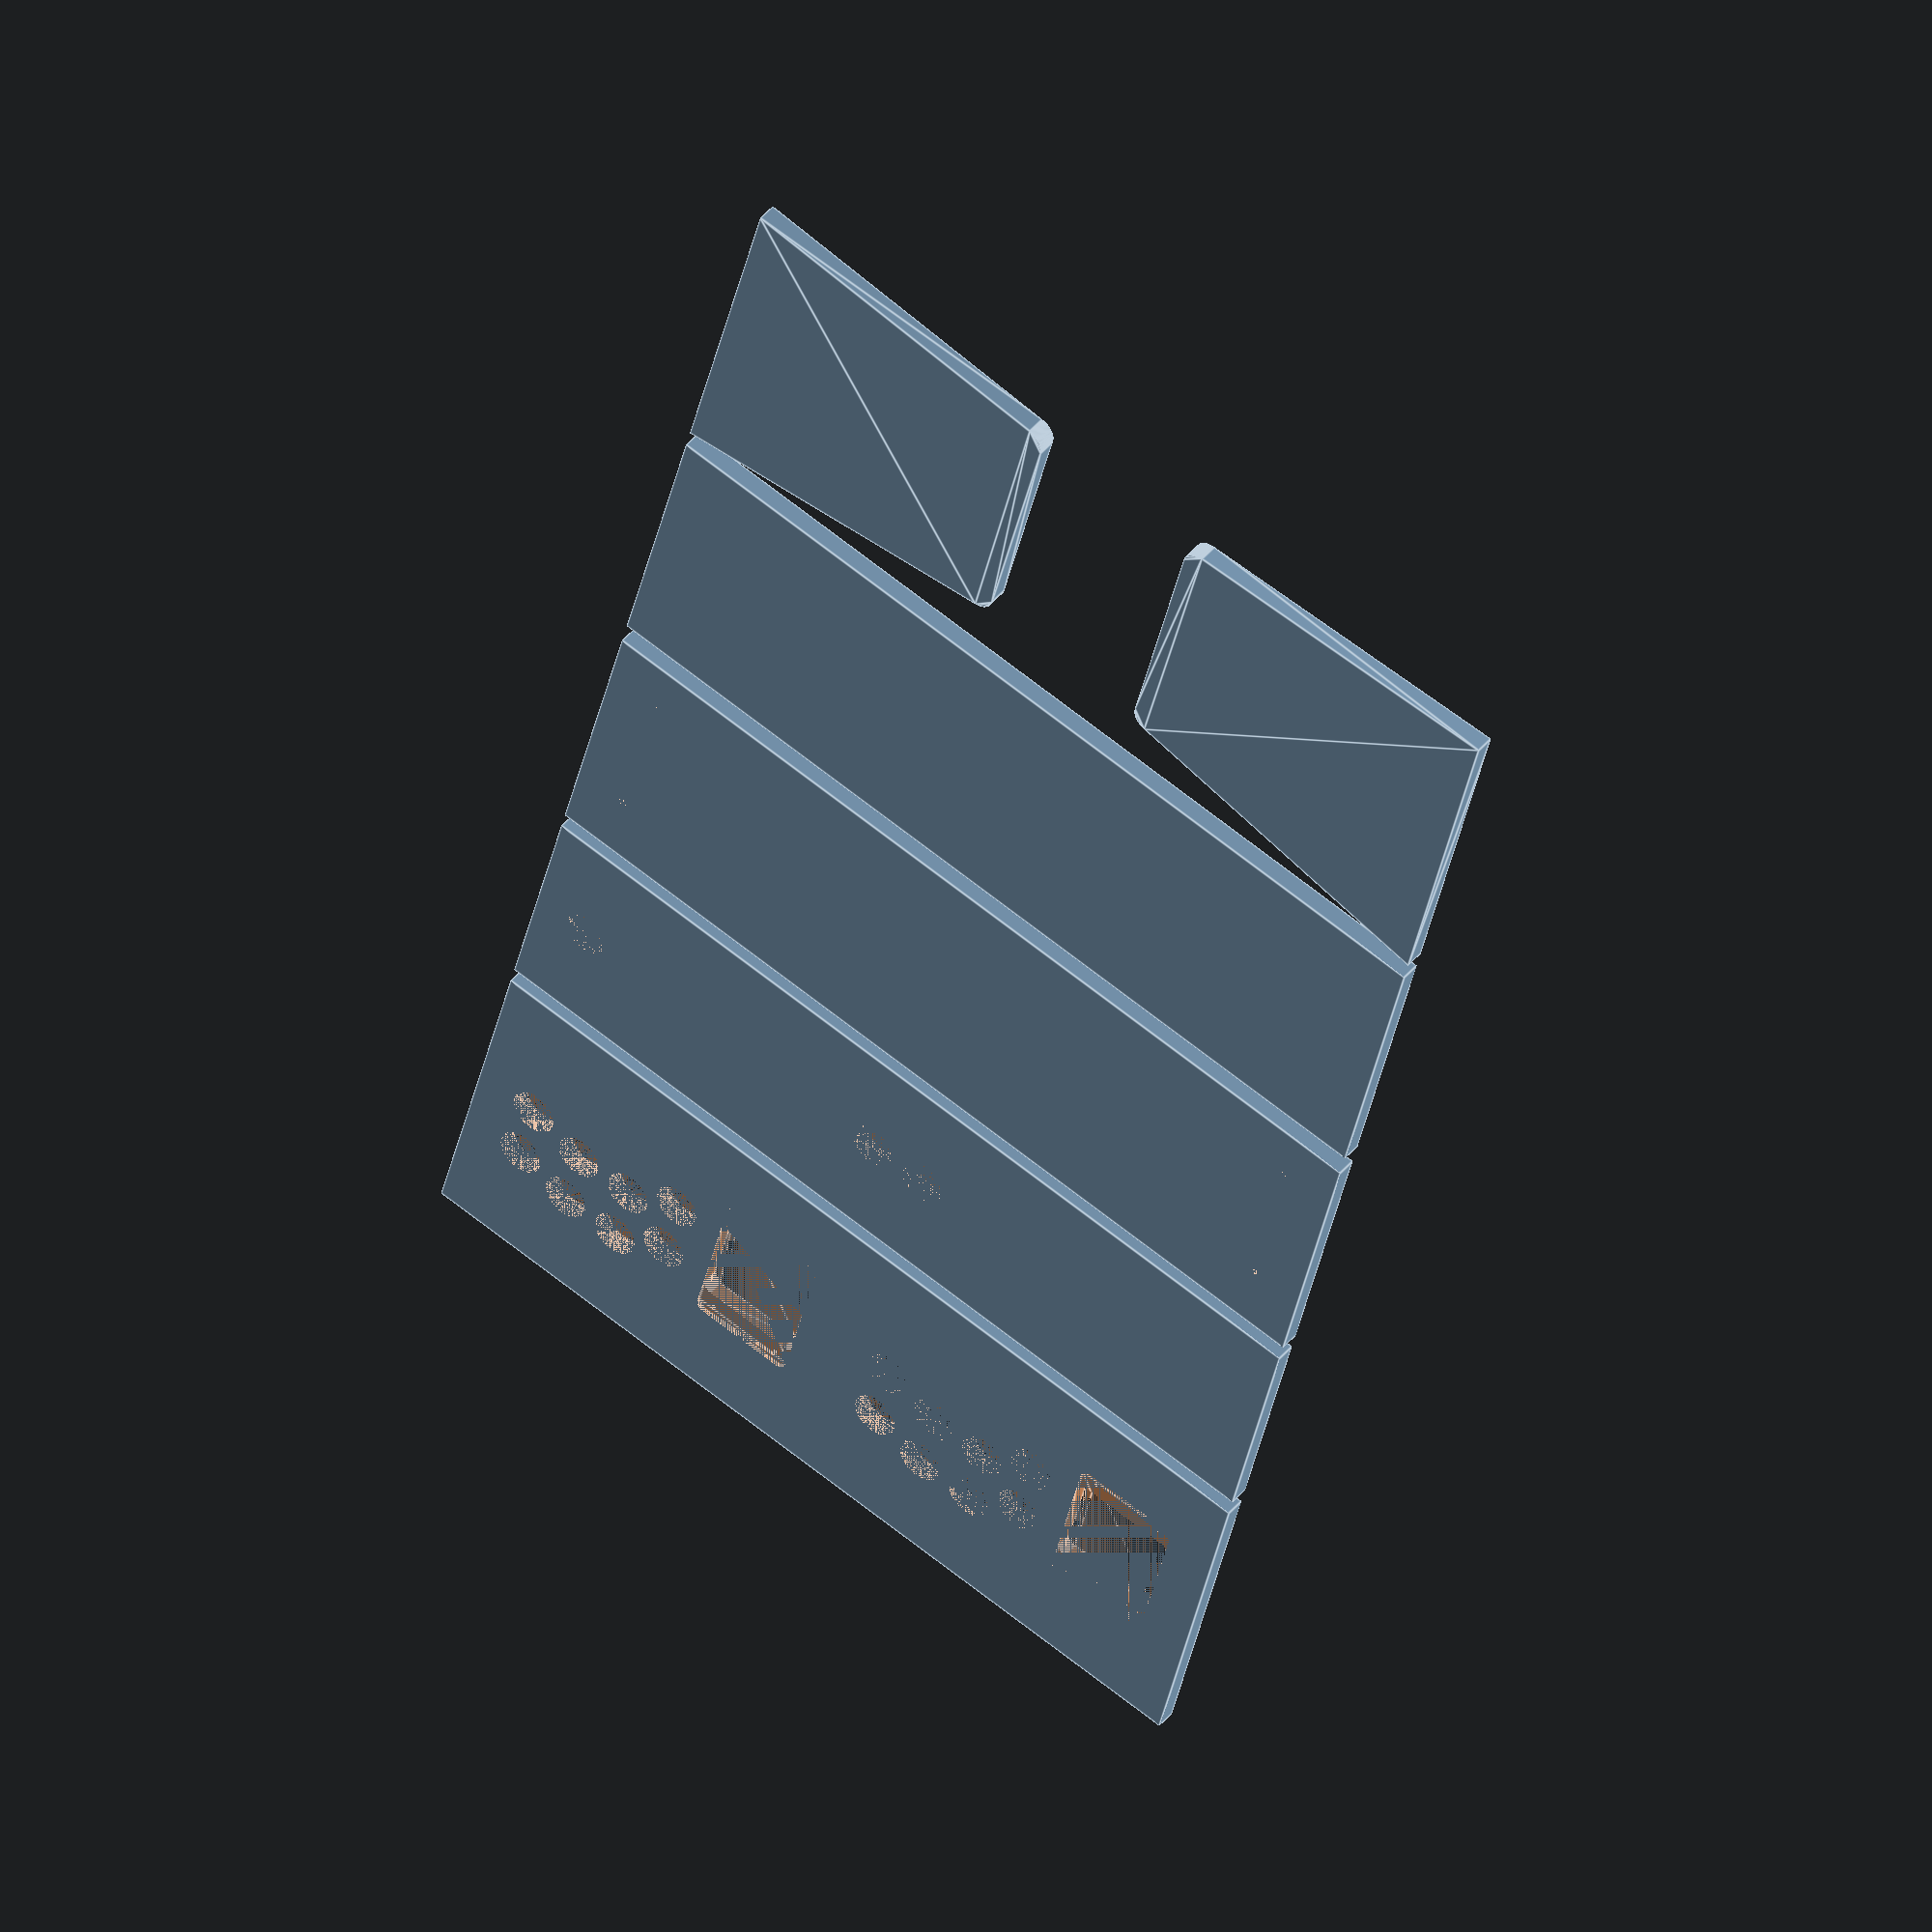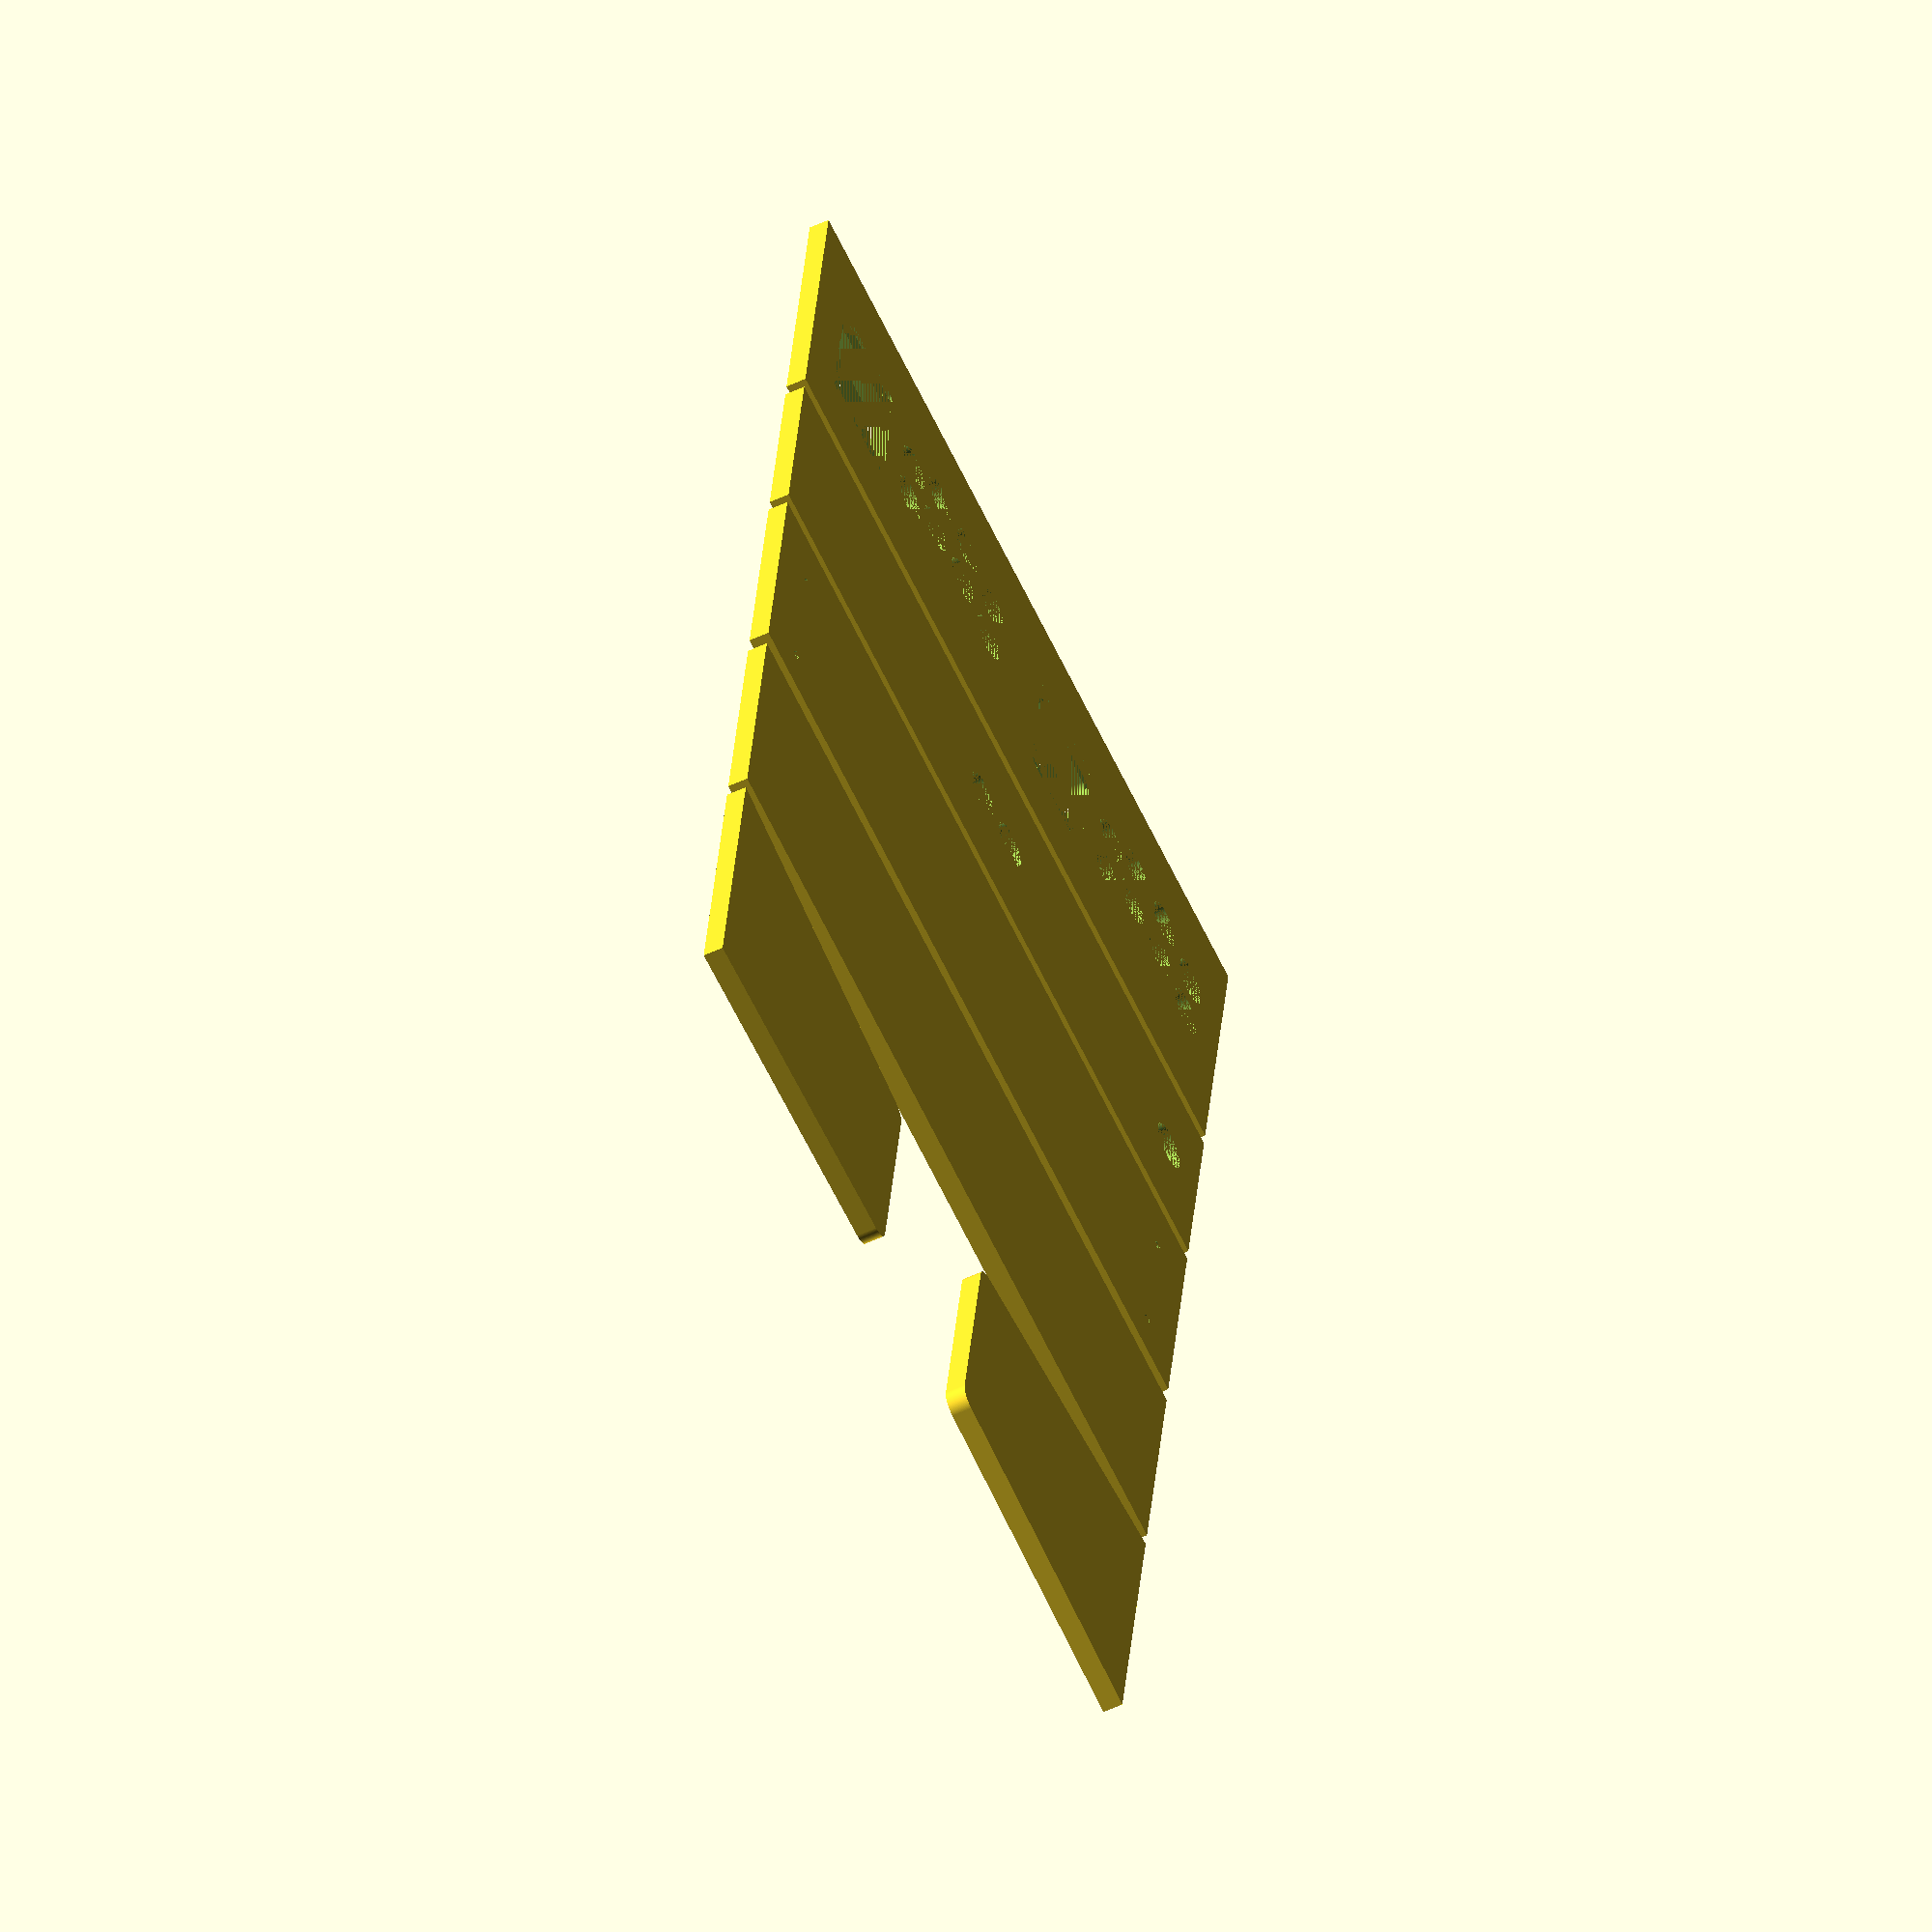
<openscad>
// kiosk
kiosk_base_width = 570;
kiosk_base_depth = 570;
kiosk_base_height = 53;
kiosk_body_width = 551;
kiosk_body_depth = 125;
kiosk_body_lower_height = 1000;
kiosk_body_upper_height = 453;
kiosk_body_upper_tilt = -15;
kiosk_body_offset = 171;
kiosk_screen_cutout_width = 374;
kiosk_screen_cutout_height = 300;
kiosk_screen_cutout_depth = 10;
kiosk_screen_border_top = 69;
kiosk_screen_border_bottom = 81;
kiosk_screen_border_side = 87;

// controller
controller_material_thickness = 12;
controller_height_front = 140;
controller_depth = 200;
controller_pitch_top_degrees = 9;
controller_pitch_bottom_degrees = 3;
controller_top_offset = (controller_depth - controller_material_thickness) * tan(controller_pitch_top_degrees);
controller_height_back = controller_height_front + controller_top_offset;
controller_corner_diameter = 22;
controller_corner_radius = controller_corner_diameter / 2;
controller_top_overhang = controller_corner_radius * .6;
controller_top_depth = controller_depth + controller_top_overhang;
controller_bottom_recess = controller_corner_radius / 2;
controller_bolt_hole_diameter = 6.5;
controller_bolt_hole_offset = 20;
controller_player_button_offset = 18;
controller_coin_button_offset = 36;

// joystick
joystick_plate_width = 64.9;
joystick_plate_length = 97.0;
joystick_plate_tolerance = 0.4;
joystick_plate_thickness = 1.6;
joystick_plate_corner_radius = 5;
joystick_hole_diameter = 28;
joystick_button_hole_diameter = 28;
joystick_buttons_space = 63; // https://www.slagcoin.com/joystick/layout.html
joystick_screw_hole_diameter = 3;
joystick_screw_hole_offset_x = 10.0;
joystick_screw_hole_offset_y = 7.5;

// faceplate
faceplate_material_depth = 3;

// cutout
cutout_space = 10;

module kiosk_base() {
    cube([kiosk_base_width, kiosk_base_depth, kiosk_base_height]);
}

module kiosk_body() {
    cube([kiosk_body_width, kiosk_body_depth, kiosk_body_lower_height]);
    translate([0, 0, kiosk_body_lower_height]){
        rotate([kiosk_body_upper_tilt,0,0]){
            difference() {
                cube([kiosk_body_width, kiosk_body_depth, kiosk_body_upper_height]);
                translate([kiosk_screen_border_side, 0, kiosk_screen_border_bottom]){
                    cube([kiosk_screen_cutout_width, kiosk_screen_cutout_depth, kiosk_screen_cutout_height]);
                }
            }
        }
    }
}

module kiosk(){
    color("red") {
        kiosk_base();
        translate([(kiosk_base_width - kiosk_body_width) / 2,kiosk_body_offset,kiosk_base_height]) {
            kiosk_body();
        }
    }
}

module controller_side(){
    linear_extrude(controller_material_thickness)
        hull(){        
            translate([0, controller_height_front + controller_depth * tan(controller_pitch_top_degrees), 0])
                // top triangle
                polygon(points=[
                    [0, 0],
                    [0, controller_depth * tan(controller_pitch_top_degrees) + controller_bottom_recess],
                    [controller_depth, controller_bottom_recess],
                ]);
            // bottom triangle
            polygon(points=[
                [0,0],
                [0, controller_depth * tan(controller_pitch_bottom_degrees)],
                [controller_depth, controller_depth * tan(controller_pitch_bottom_degrees)],
            ]);
            // corners
            translate([controller_depth, controller_corner_radius + controller_depth * tan(controller_pitch_bottom_degrees), 0])
                circle(d=controller_corner_diameter, $fn=180);
            translate([controller_depth,controller_height_front + controller_bottom_recess - controller_corner_radius + controller_depth * tan(controller_pitch_top_degrees), 0])
                circle(d=controller_corner_diameter, $fn=180);
        }
}

module controller_base(){
    cube([kiosk_body_width - controller_material_thickness * 2, controller_depth - controller_material_thickness * 2, controller_material_thickness]);
}

module controller_bolt_hole(){
    rotate([-90,0,0])
        cylinder(d=controller_bolt_hole_diameter, h=controller_material_thickness, $fn=180);
}

module controller_back(){
    bolt_hole_offset = controller_bolt_hole_offset + controller_material_thickness;
    difference(){
        cube([kiosk_body_width - controller_material_thickness * 2, controller_material_thickness, controller_height_back]);
        // bolt holes
        translate([bolt_hole_offset, 0, controller_material_thickness + bolt_hole_offset])
            controller_bolt_hole();
        translate([kiosk_body_width - controller_material_thickness * 2 - bolt_hole_offset, 0, controller_material_thickness + bolt_hole_offset])
            controller_bolt_hole();
        translate([bolt_hole_offset, 0, controller_height_back - bolt_hole_offset])
            controller_bolt_hole();
        translate([kiosk_body_width - controller_material_thickness * 2 - bolt_hole_offset, 0, controller_height_back - bolt_hole_offset])
            controller_bolt_hole();
    }
}

module controller_front(){
    panel_width = kiosk_body_width - controller_material_thickness * 2;
    difference(){
        cube([panel_width, controller_material_thickness, controller_height_front]);
        // p1
        translate([panel_width / 2 - controller_player_button_offset, controller_material_thickness, controller_height_front / 2])
            rotate([90, 0, 0])
                joystick_button_hole();
        // p2
        translate([panel_width / 2 + controller_player_button_offset, controller_material_thickness, controller_height_front / 2])
            rotate([90, 0, 0])
                joystick_button_hole();
        // coin
        translate([panel_width - controller_coin_button_offset, controller_material_thickness, controller_height_front / 2])
            rotate([90, 0, 0])
                joystick_button_hole();        
    }
}

module controller_top(){
    difference(){
        cube([kiosk_body_width - controller_material_thickness * 2, controller_top_depth, controller_material_thickness]);
        p1_offset_x = 30;
        p2_offset_x = 290;
        offset_y = 50;
        // p1
        translate([p1_offset_x, offset_y, 0])
            controller_1p_cutout();
        // p2
        translate([p2_offset_x, offset_y, 0])
            controller_1p_cutout();
    }
}

module joystick_button_hole(){
    cylinder(d=joystick_button_hole_diameter, h=controller_material_thickness, $fn=180);
}

module joystick_screw_hole(){
    cylinder(d=joystick_screw_hole_diameter, h=controller_material_thickness, $fn=180);
}



module joystick_plate_recess(){
    translate([joystick_plate_corner_radius, joystick_plate_corner_radius, -joystick_plate_thickness - joystick_plate_tolerance])
        linear_extrude(joystick_plate_thickness + joystick_plate_tolerance){
            hull(){
                circle(r=joystick_plate_corner_radius, $fn=180);
                translate([joystick_plate_width - joystick_plate_corner_radius * 2, 0, 0])
                    circle(r=joystick_plate_corner_radius, $fn=180);
                translate([joystick_plate_width - joystick_plate_corner_radius * 2, joystick_plate_length - joystick_plate_corner_radius * 2, 0])
                    circle(r=joystick_plate_corner_radius, $fn=180);
                translate([0, joystick_plate_length - joystick_plate_corner_radius * 2, 0])
                    circle(r=joystick_plate_corner_radius, $fn=180);
            }
        }
}

module joystick_body_recess(){
    translate([joystick_plate_corner_radius, joystick_plate_corner_radius, 0])
        linear_extrude(controller_material_thickness){
            hull(){
                circle(r=joystick_plate_corner_radius, $fn=180);
                translate([joystick_plate_width - joystick_plate_corner_radius * 2, 0, 0])
                    circle(r=joystick_plate_corner_radius, $fn=180);
                translate([joystick_plate_width - joystick_plate_corner_radius * 2, joystick_plate_width - joystick_plate_corner_radius * 2, 0])
                    circle(r=joystick_plate_corner_radius, $fn=180);
                translate([0, joystick_plate_width - joystick_plate_corner_radius * 2, 0])
                    circle(r=joystick_plate_corner_radius, $fn=180);
            }
        }
}

module controller_joystick_cutout(){
    // joystick plate recess
    translate([0, 0, controller_material_thickness])
        joystick_plate_recess();
    /*
    // joystick hole
    translate([joystick_plate_width / 2, joystick_plate_length / 2, 0])
        cylinder(d=joystick_hole_diameter, h=controller_material_thickness, $fn=180);
    */
    // joystick_body_recess
    translate([0, joystick_plate_length / 2 - joystick_plate_width / 2, 0])
        joystick_body_recess();
    // joystick screw holes
    translate([joystick_screw_hole_offset_x, joystick_screw_hole_offset_y, 0])
        joystick_screw_hole();
    translate([joystick_plate_width - joystick_screw_hole_offset_x, joystick_screw_hole_offset_y, 0])
        joystick_screw_hole();
    translate([joystick_plate_width - joystick_screw_hole_offset_x, joystick_plate_length - joystick_screw_hole_offset_y, 0])
        joystick_screw_hole();
    translate([joystick_screw_hole_offset_x, joystick_plate_length - joystick_screw_hole_offset_y, 0])
        joystick_screw_hole();
}

module controller_buttons_row(){
    translate([joystick_button_hole_diameter / 2, joystick_button_hole_diameter / 2, 0])
        joystick_button_hole();
    translate([joystick_button_hole_diameter / 2 + 31.25, joystick_button_hole_diameter / 2 + 18, 0])
        joystick_button_hole();
    translate([joystick_button_hole_diameter / 2 + 67.25, joystick_button_hole_diameter / 2 + 18, 0])
        joystick_button_hole();
    translate([joystick_button_hole_diameter / 2 + 102.5, joystick_button_hole_diameter / 2 + 9, 0])
        joystick_button_hole();
}

module controller_buttons_cutout(){
    controller_buttons_row();
    translate([0, 39, 0])
        controller_buttons_row();
}

module controller_1p_cutout(){
    controller_joystick_cutout();
    translate([joystick_plate_width / 2 - joystick_button_hole_diameter / 2 + joystick_buttons_space, joystick_plate_length / 2 - joystick_button_hole_diameter / 2 - 18, 0])
        controller_buttons_cutout();
} 

module controller_assembly(){
    base_offset = controller_depth * tan(controller_pitch_bottom_degrees) + controller_bottom_recess;
    top_z_adjust = 0.6;
    top_y_adjust = 4;
    translate([controller_material_thickness, 0, 0])
        color("BurlyWood")
            rotate([90, 0, -90])
                controller_side();
    translate([kiosk_body_width, 0, 0])
        color("BurlyWood")
            rotate([90, 0, -90])
                controller_side();
    translate([controller_material_thickness, controller_material_thickness-controller_depth, base_offset])
        color("BurlyWood")
            controller_base();
    translate([controller_material_thickness, -controller_material_thickness, base_offset])
        color("BurlyWood")
            controller_back();
    translate([controller_material_thickness, -controller_depth, base_offset])
        color("BurlyWood")
            controller_front();
    translate([controller_material_thickness, -controller_depth - top_y_adjust, controller_height_front + base_offset - top_z_adjust])
        color("BurlyWood")
            rotate([controller_pitch_top_degrees, 0, 0])            
                controller_top();
}    

module kiosk_conversion(){
    kiosk();
    translate([(kiosk_base_width - kiosk_body_width) / 2,kiosk_body_offset,800]){
        controller_assembly();
    }
}

module cutout(){
    //side_height = controller_height_back + controller_bottom_recess + controller_depth * tan(controller_pitch_bottom_degrees)
    side_height = 210;
    controller_side();
    translate([kiosk_body_width - controller_material_thickness * 2, 0, 0])
        mirror([1, 0, 0]) controller_side();
    translate([0, side_height + cutout_space, 0])
        controller_base();
    translate([0, side_height + cutout_space * 3 + controller_height_back * 2, 0])
        rotate([90, 0, 0])
            controller_back();
    translate([0, side_height + cutout_space * 4 + controller_height_back * 2 + controller_height_front, 0])
        rotate([90, 0, 0])
            controller_front();
    translate([0, side_height + cutout_space * 2 + controller_height_back + controller_height_front + controller_depth, 0])
            controller_top();
}

//controller_side();
//controller_base();
//controller_back();
//controller_front();
//controller_top();

//kiosk_conversion();
//controller_assembly();
cutout();
</openscad>
<views>
elev=315.3 azim=193.9 roll=36.6 proj=o view=edges
elev=236.3 azim=188.4 roll=244.0 proj=o view=solid
</views>
